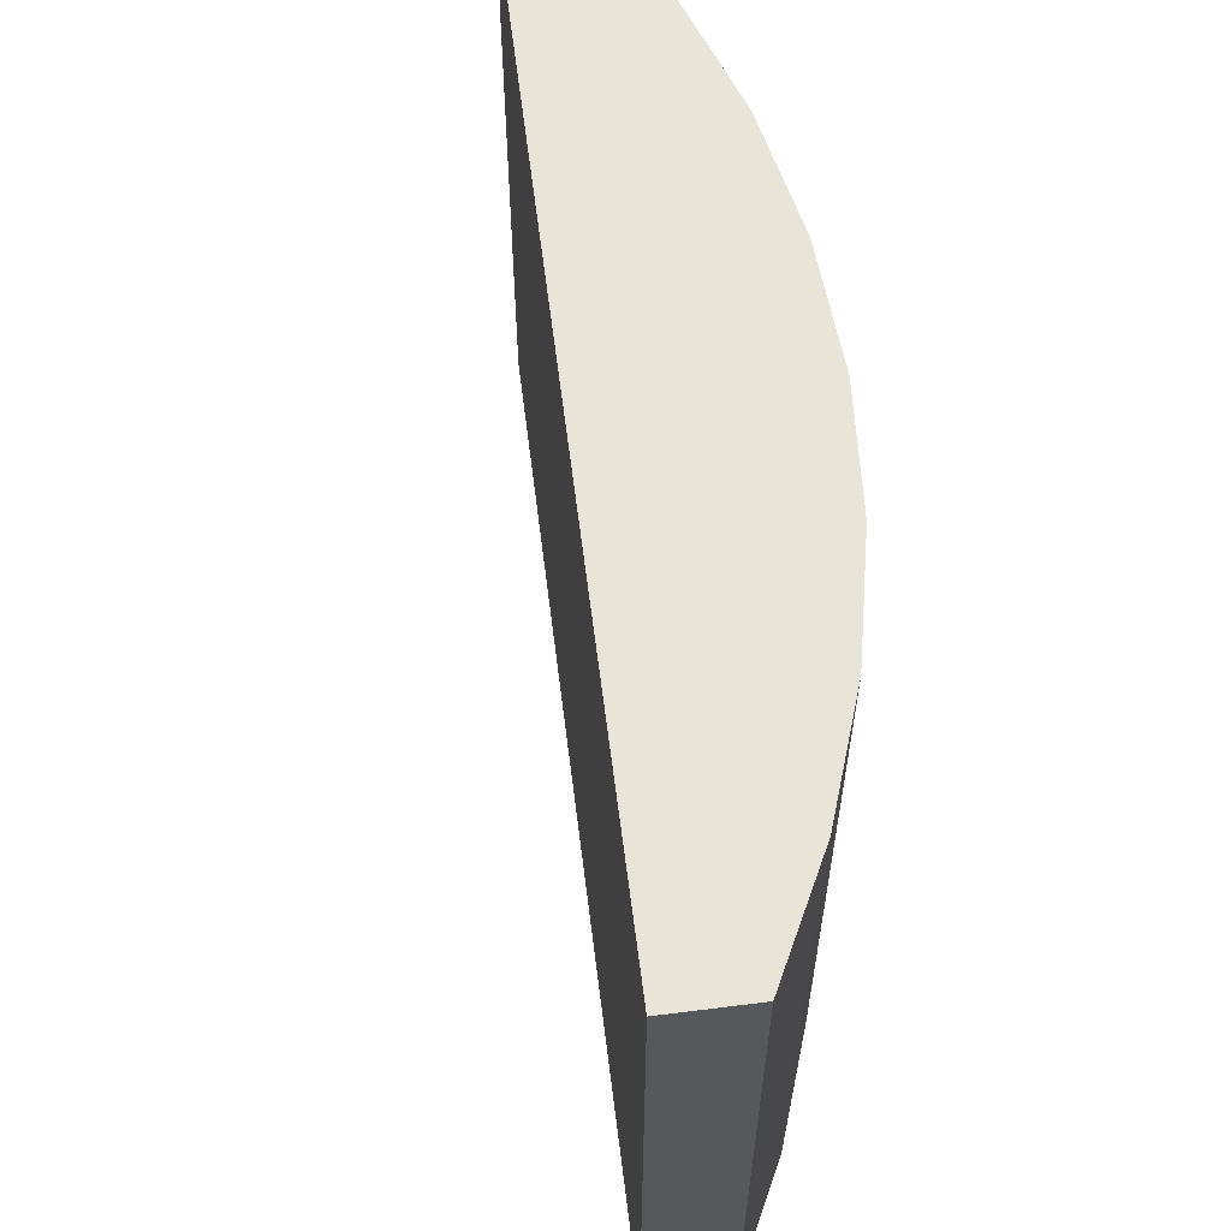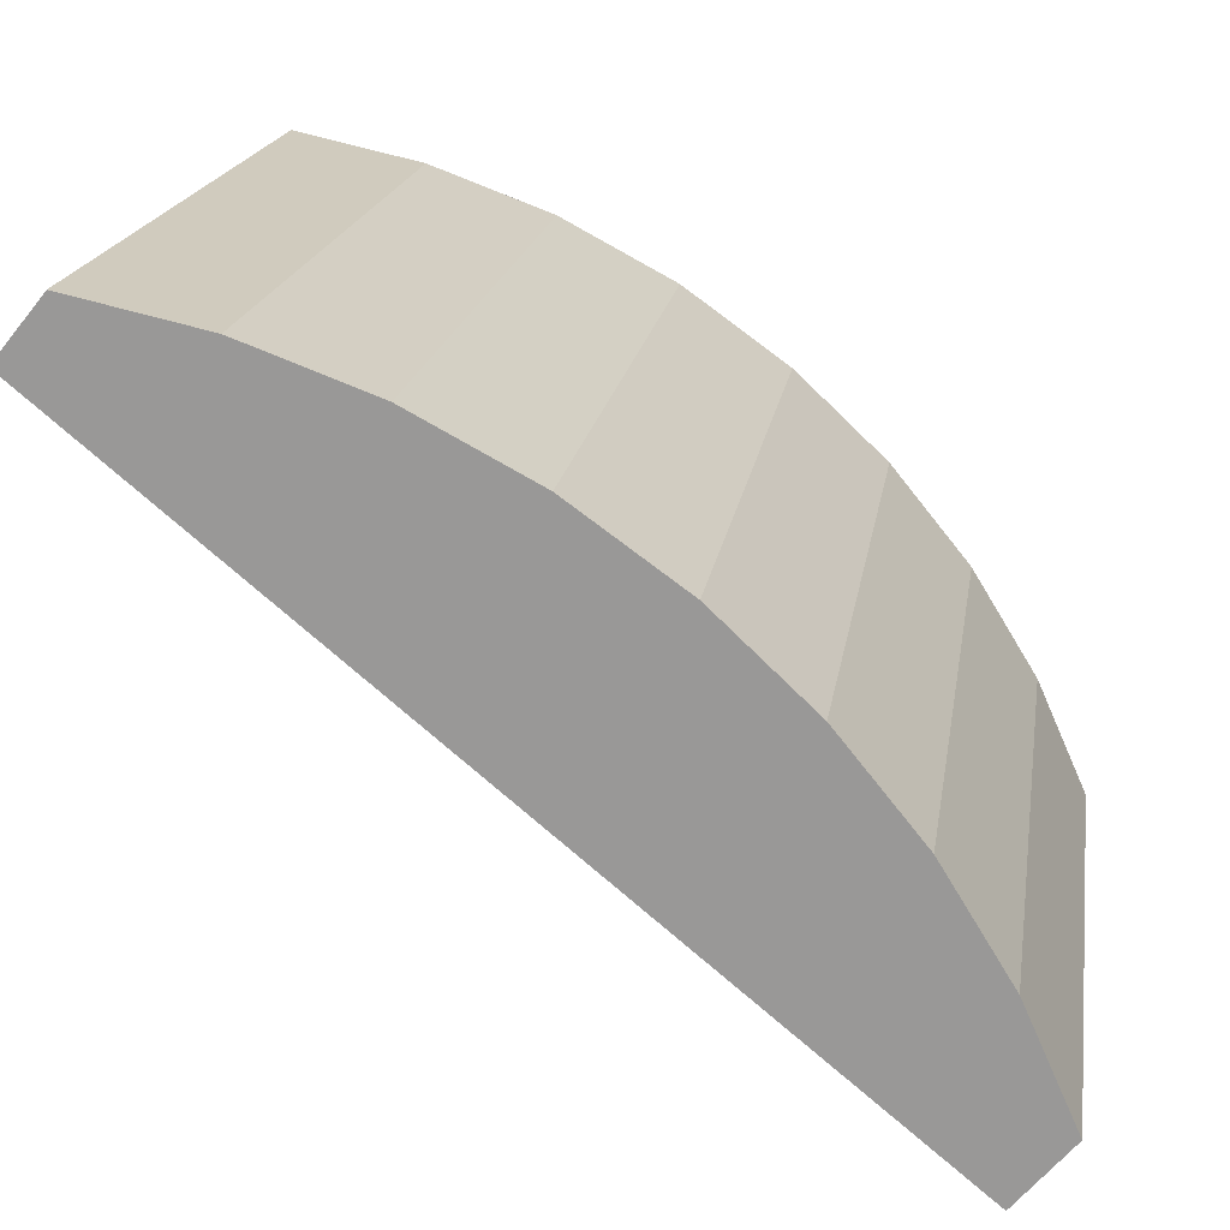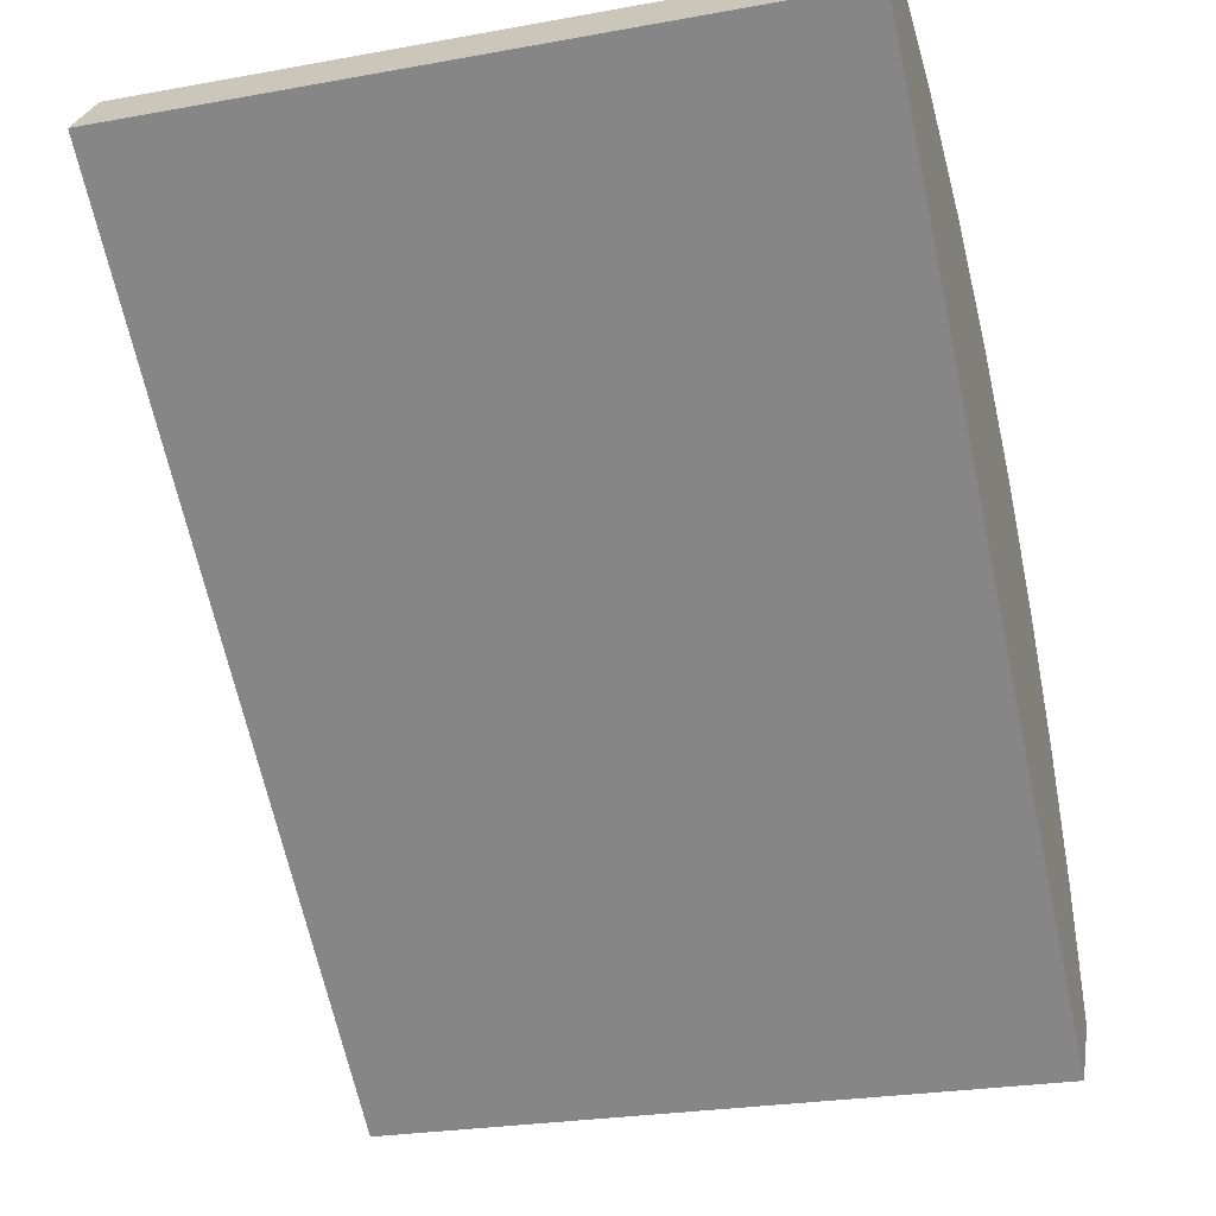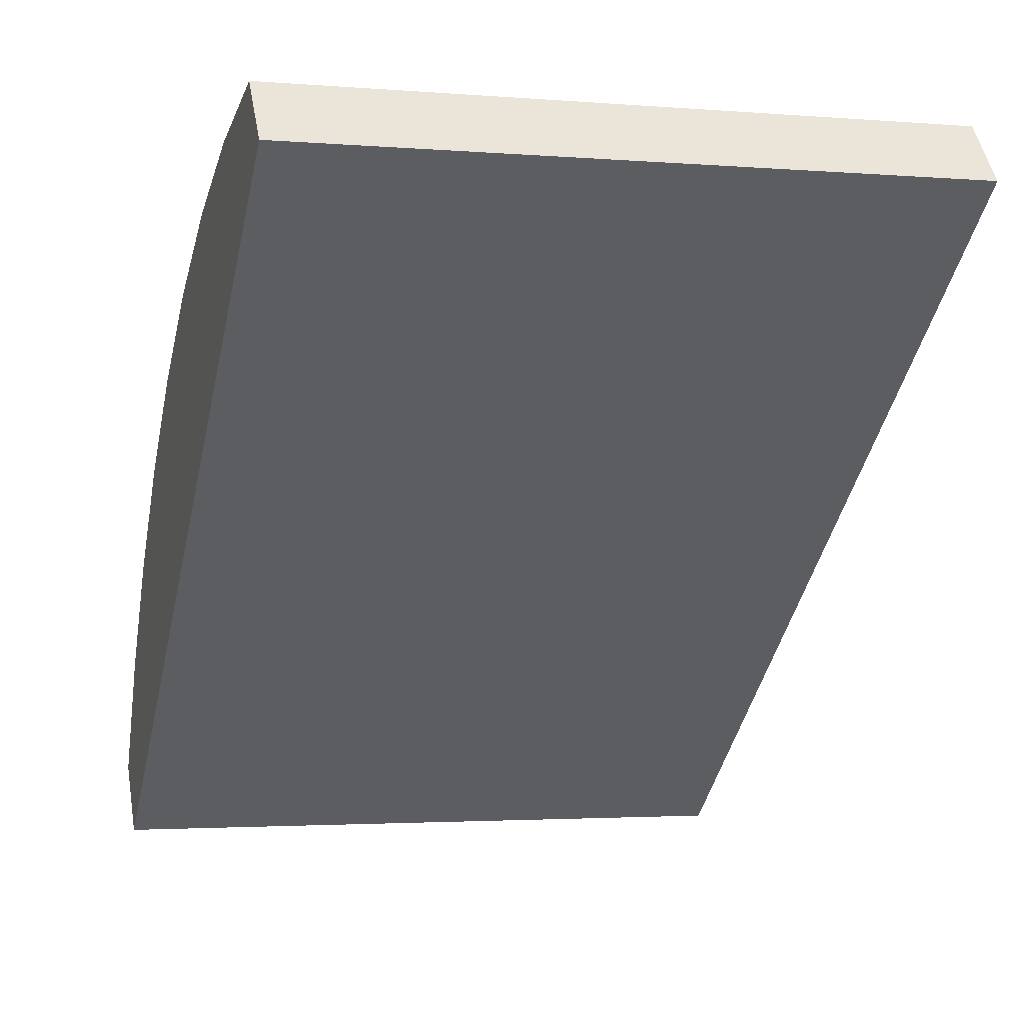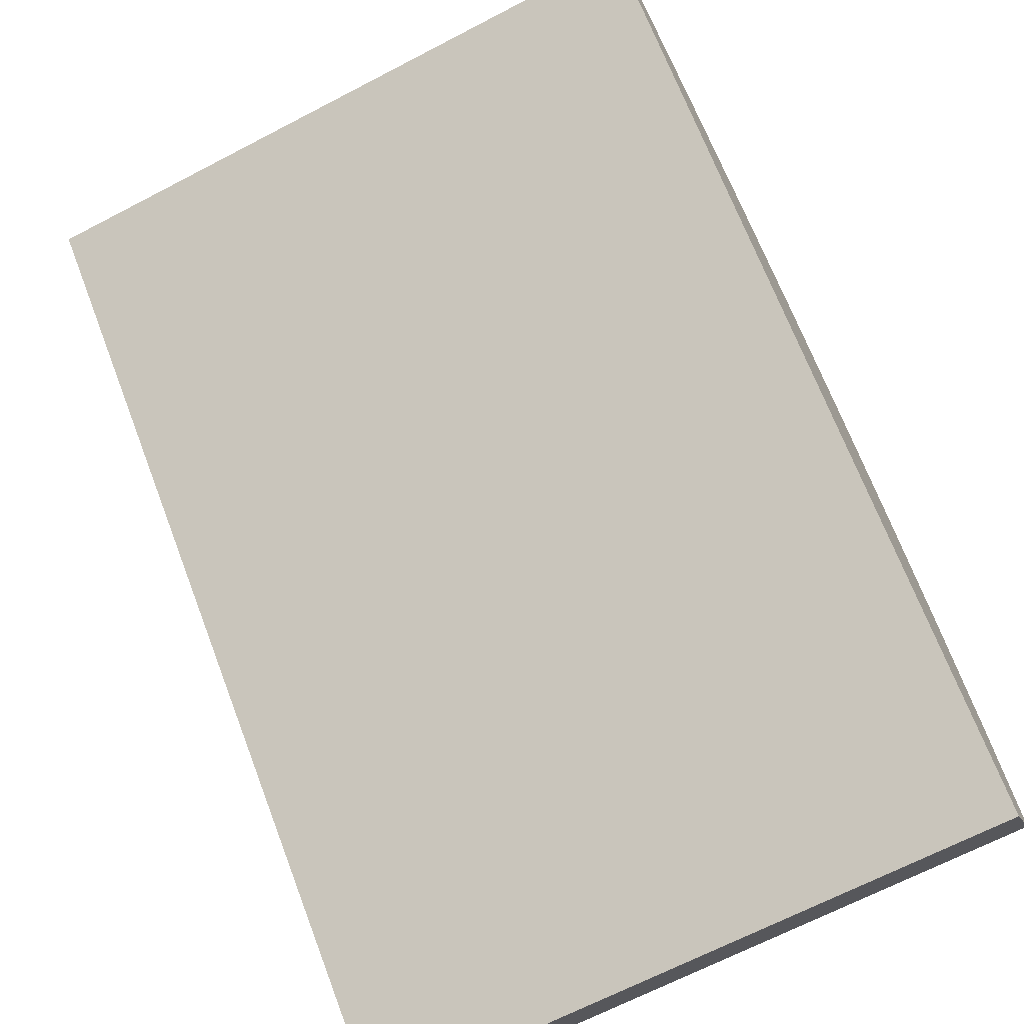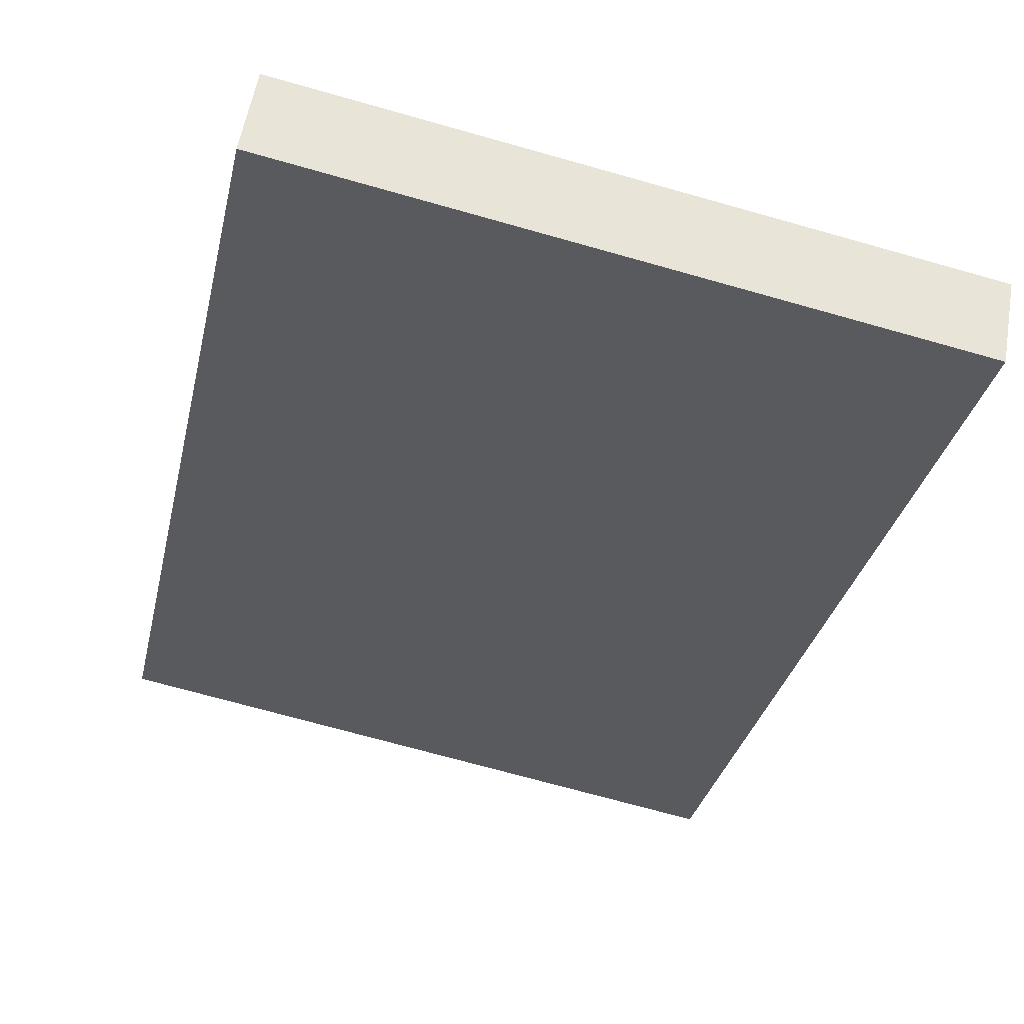
<metadata>
{"format":"obj","ext":"obj","renderer":"f3d","projection":"perspective","resolution":1024,"background":"white","views":[{"elev":60.7,"azim":-136.6,"up":"+Y"},{"elev":19.4,"azim":-171.0,"up":"+Z"},{"elev":-25.7,"azim":106.1,"up":"+Z"},{"elev":-2.4,"azim":73.7,"up":"+Z"},{"elev":-68.0,"azim":117.5,"up":"+Z"},{"elev":-71.4,"azim":-105.7,"up":"+Z"}]}
</metadata>
<code>
v  0 4.028 2.466e-16
v  4.9 4.028 3.385
v  0.323 4.028 -0.395
v  0.312 4.028 0.702
v  0.715 4.028 1.357
v  1.2 4.028 1.953
v  1.76 4.028 2.479
v  2.401 4.028 2.937
v  3.099 4.028 3.304
v  3.433 4.028 3.426
v  3.84 4.028 3.574
v  4.61 4.028 3.74
v  0 0 0
v  0.312 -4.299e-17 0.702
v  0.715 -8.309e-17 1.357
v  1.2 -1.196e-16 1.953
v  1.76 -1.518e-16 2.479
v  2.401 -1.798e-16 2.937
v  3.099 -2.023e-16 3.304
v  3.84 -2.188e-16 3.574
v  3.433 -2.098e-16 3.426
v  4.61 -2.29e-16 3.74
v  4.9 -2.073e-16 3.385
v  0.323 2.419e-17 -0.395
g defaultobject
f 1 2 3
f 2 1 4
f 2 4 5
f 2 5 6
f 2 6 7
f 2 7 8
f 2 8 9
f 2 9 10
f 2 10 11
f 2 11 12
f 13 4 1
f 4 13 14
f 14 5 4
f 5 14 15
f 15 6 5
f 6 15 16
f 16 7 6
f 7 16 17
f 17 8 7
f 8 17 18
f 18 9 8
f 9 18 19
f 19 10 9
f 10 19 11
f 11 19 20
f 20 19 21
f 20 12 11
f 12 20 22
f 22 2 12
f 2 22 23
f 23 3 2
f 3 23 24
f 24 1 3
f 1 24 13
f 20 23 22
f 23 20 24
f 24 20 21
f 24 21 19
f 24 19 18
f 24 18 17
f 24 17 16
f 24 16 15
f 24 15 14
f 24 14 13

</code>
